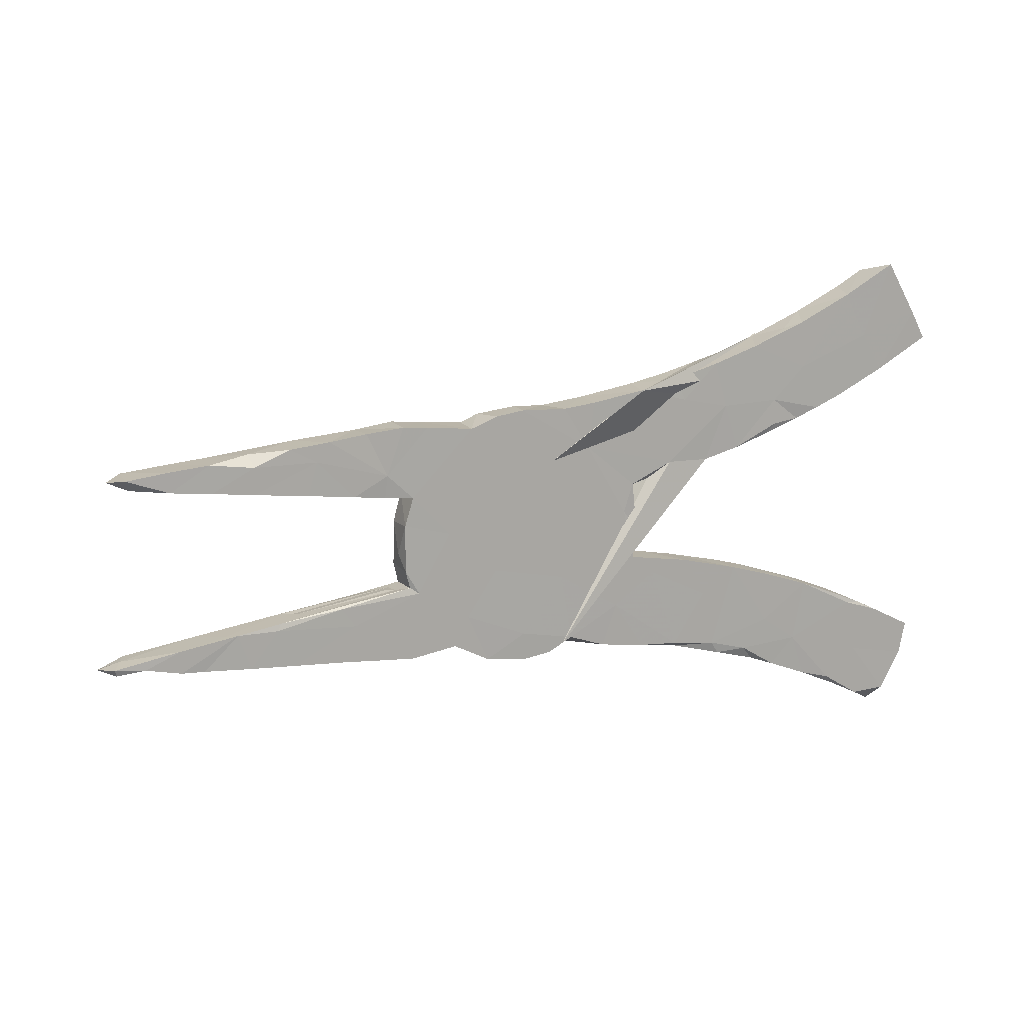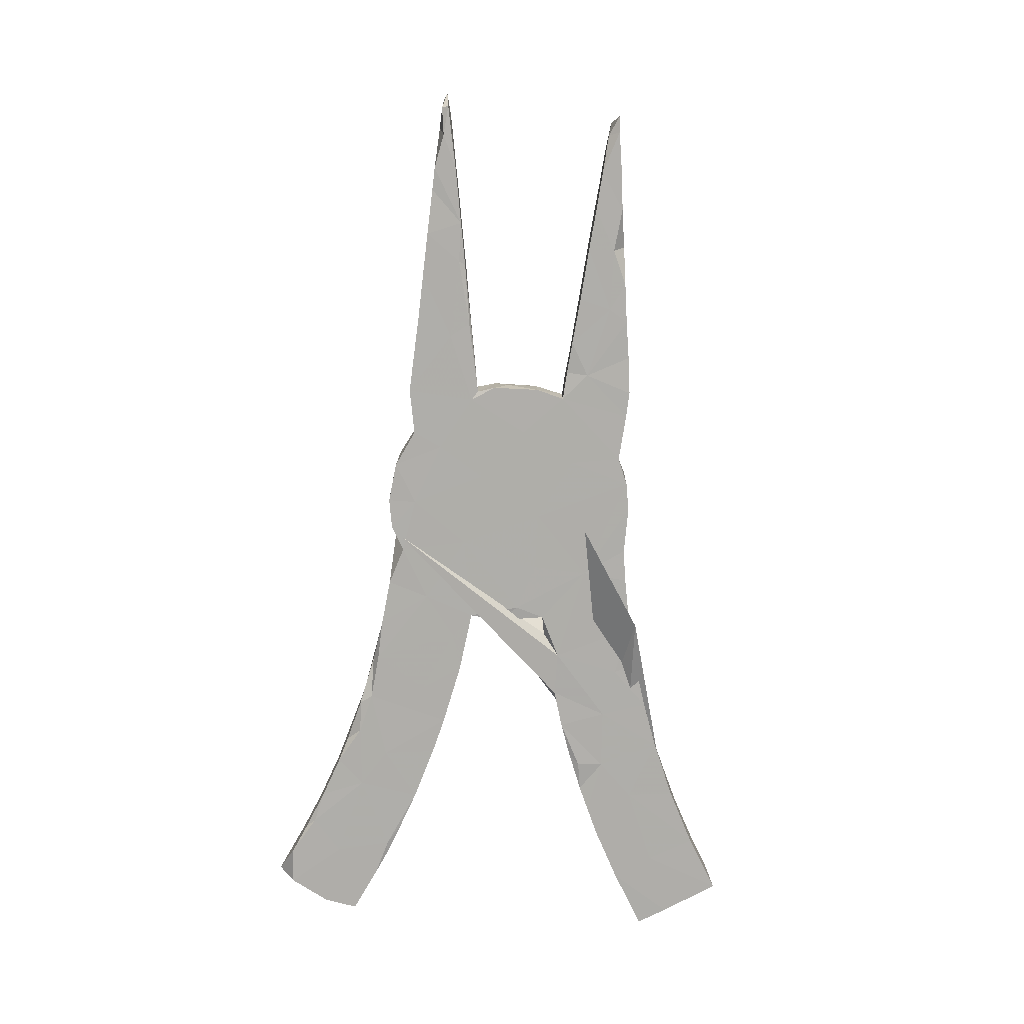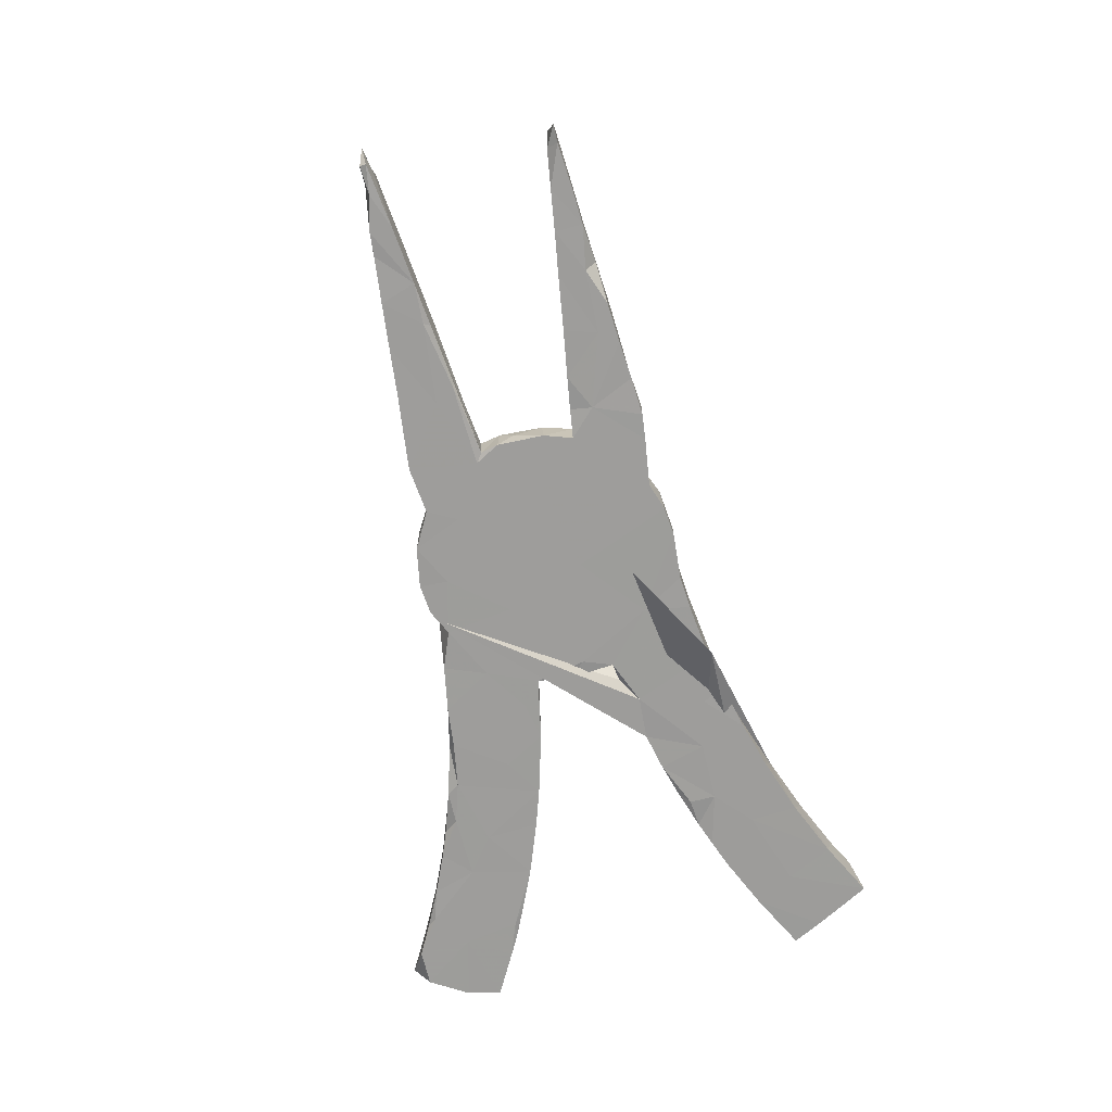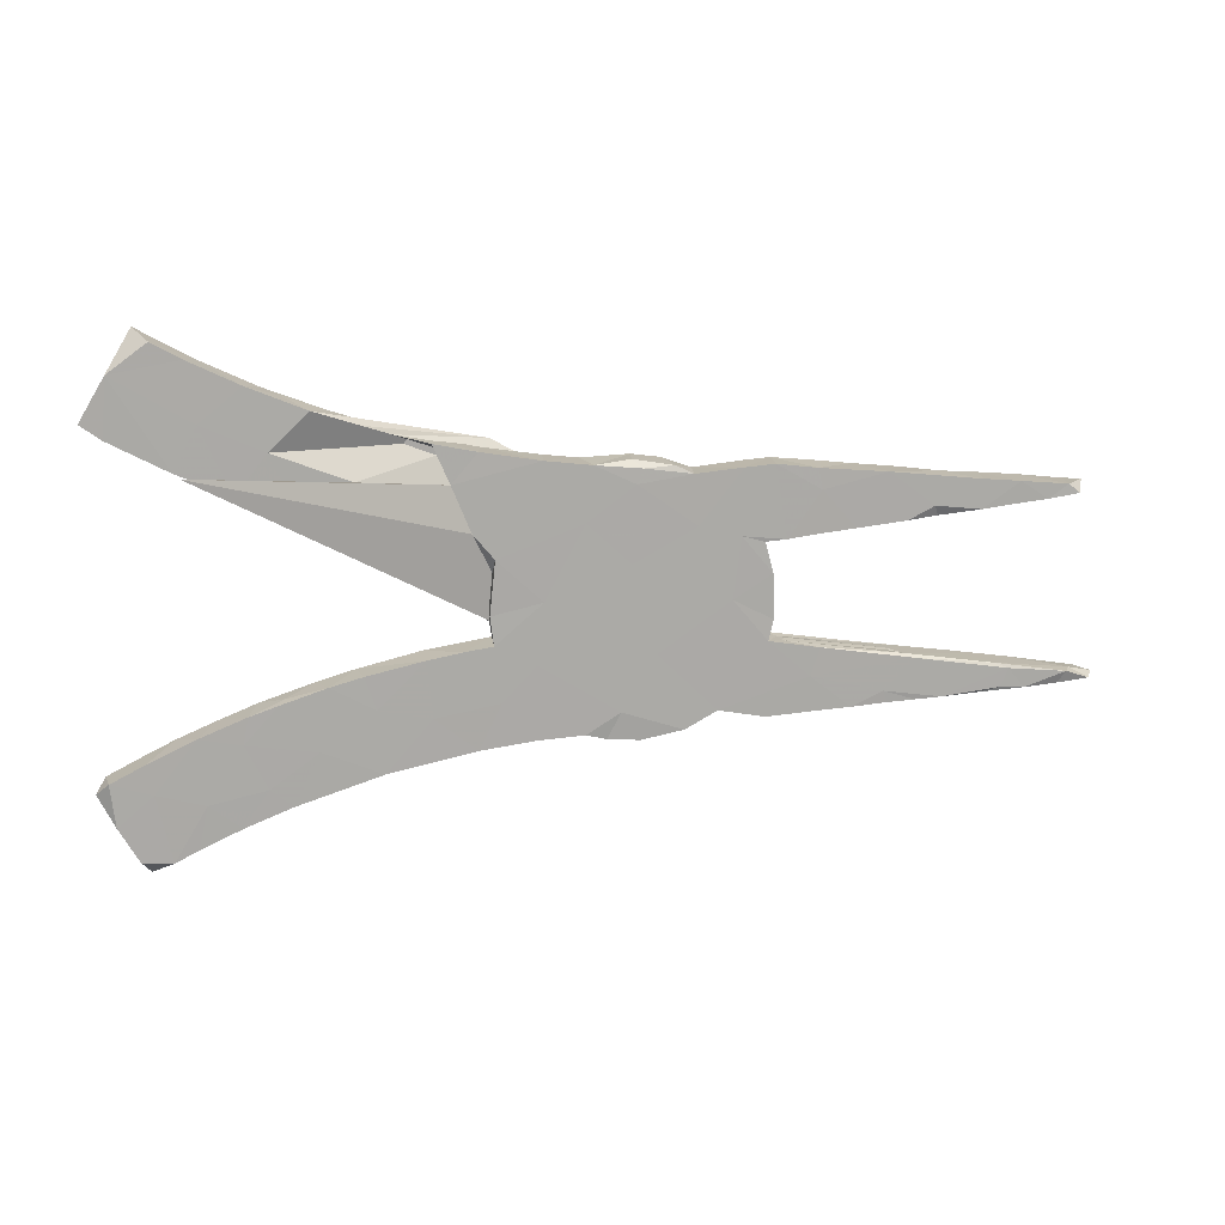
<metadata>
{"format":"obj","ext":"obj","renderer":"f3d","projection":"perspective","resolution":1024,"background":"white","views":[{"elev":14.4,"azim":154.9,"up":"+Y"},{"elev":-77.5,"azim":87.5,"up":"+Z"},{"elev":-70.4,"azim":102.2,"up":"+Z"},{"elev":14.7,"azim":-7.1,"up":"+Y"}]}
</metadata>
<code>
v 0.8718 -0.1531 0.02093
v 0.8817 -0.1476 -0.00122
v 0.8563 -0.1553 -0.02303
v 0.82 0.1425 -0.01462
v 0.8591 -0.1444 -0.0263
v 0.8566 0.1605 -0.02009
v 0.8411 0.1474 0.02628
v 0.8199 -0.1596 0.02147
v 0.8226 0.1622 0.02592
v 0.8334 -0.1396 0.0263
v 0.8097 -0.1508 -0.02745
v 0.8274 0.161 -0.02724
v 0.7905 0.1392 0.02648
v 0.7462 0.1688 0.02721
v 0.7555 0.1687 -0.02702
v 0.844 -0.1399 0.00194
v 0.7509 -0.1647 -0.02717
v 0.7572 0.1349 -0.02677
v 0.7383 0.133 0.02678
v 0.7649 -0.1636 0.02666
v 0.7123 -0.1675 -0.02584
v 0.6921 0.1735 -0.02686
v 0.7515 -0.1274 -0.02728
v 0.6858 0.1737 0.02724
v 0.7388 -0.1312 0.02728
v 0.7267 -0.1613 0.02728
v 0.6897 0.1269 -0.02699
v 0.6948 -0.1692 0.02455
v 0.6853 0.1259 0.02731
v 0.6319 -0.174 0.02742
v 0.6728 -0.1164 -0.01684
v 0.6559 -0.1141 -0.02721
v 0.6343 -0.1736 -0.02723
v 0.6238 0.1812 -0.008913
v 0.6171 0.1167 0.02068
v 0.7182 -0.1228 0.02358
v 0.6183 0.1625 -0.0274
v 0.588 -0.1092 0.0273
v 0.6112 0.1335 0.02749
v 0.5901 -0.1772 0.02644
v 0.5583 0.1862 -0.02697
v 0.5877 -0.1152 -0.02742
v 0.5813 -0.104 -0.02491
v 0.5375 0.1887 0.02753
v 0.6194 0.1176 -0.02695
v 0.5507 -0.1009 0.008469
v 0.5379 -0.1611 0.02747
v 0.5689 0.1114 0.02738
v 0.5596 -0.1792 -0.02699
v 0.5447 -0.1803 0.02647
v 0.4761 -0.09256 -0.02706
v 0.5464 -0.09917 -0.00115
v 0.5286 0.1066 -0.02704
v 0.4753 -0.08927 -0.02244
v 0.4361 -0.08703 0.0272
v 0.4861 -0.1855 0.02743
v 0.4492 0.096 -0.02678
v 0.374 -0.07652 -0.01051
v 0.4889 0.1014 0.02735
v 0.4262 -0.1902 0.02707
v 0.4783 -0.185 -0.02714
v 0.4208 -0.1332 0.02741
v 0.4905 0.1924 -0.02704
v 0.5127 0.1611 -0.02725
v 0.5699 -0.1023 0.0215
v 0.4275 0.1971 0.02711
v 0.4259 0.1996 -0.02579
v 0.4211 0.09309 0.02736
v 0.3944 0.08904 -0.02447
v 0.4338 0.1629 0.02758
v 0.4032 -0.1918 -0.02721
v 0.4521 -0.1252 -0.02733
v 0.3909 0.1262 -0.02726
v 0.384 -0.07681 -0.001153
v 0.3505 -0.1965 0.02712
v 0.3777 -0.07743 0.01243
v 0.3804 0.08692 0.02745
v 0.3535 -0.07409 0.02756
v 0.3615 -0.04003 0.02674
v 0.3638 -0.01651 -0.001795
v 0.3606 0.03686 -0.02697
v 0.3618 0.205 -0.02734
v 0.3598 0.03331 0.02721
v 0.361 -0.04211 -0.02709
v 0.361 0.2051 0.02746
v 0.3524 -0.07191 -0.02445
v 0.3371 -0.08284 -0.02729
v 0.3464 0.08385 0.02669
v 0.3491 -0.1964 -0.02726
v 0.2808 0.01511 -0.02731
v 0.3186 0.2013 -0.02704
v 0.2967 -0.006328 0.02751
v 0.31 0.09362 0.02749
v 0.2753 -0.1831 0.02737
v 0.3129 0.2007 0.02739
v 0.2717 -0.1853 -0.02732
v 0.2234 -0.2126 0.02742
v 0.346 0.08371 -0.02735
v 0.2354 0.1926 0.02708
v 0.2389 0.192 -0.02738
v 0.2277 0.1058 -0.02737
v 0.2472 -0.1364 -0.02736
v 0.2429 0.111 0.02747
v 0.2068 0.2058 0.02311
v 0.1415 0.2151 0.01362
v 0.195 -0.05967 -0.02732
v 0.2103 -0.2174 -0.02696
v 0.1793 -0.0896 0.02742
v 0.1426 -0.2279 -0.02616
v 0.1545 -0.2276 0.0253
v 0.1923 0.2091 -0.02764
v 0.158 0.2026 0.02673
v 0.148 0.1783 0.02746
v 0.1239 0.04922 -0.02731
v 0.1022 -0.2242 0.02452
v 0.1408 0.05407 0.02739
v 0.1417 -0.1802 -0.02756
v 0.124 -0.1808 0.02742
v 0.1443 0.2154 -0.02766
v 0.06859 -0.2158 0.02735
v 0.06473 0.2114 -0.02717
v 0.08265 0.2094 0.02736
v 0.08477 -0.0819 0.0274
v 0.09169 -0.2212 -0.02671
v 0.0499 -0.1994 -0.02746
v 0.06916 -0.08659 -0.02735
v 0.0697 0.1199 0.02739
v 0.02666 0.04799 -0.02736
v 0.00563 -0.001472 0.02741
v 0.008443 0.2173 -0.02775
v 0.01932 0.1397 -0.02743
v -0.05261 0.01734 -0.02751
v -0.005765 -0.101 0.02746
v -0.004739 -0.2213 0.02735
v -0.0205 0.1592 0.02742
v -0.01412 -0.2223 -0.02653
v -0.07139 -0.06739 -0.02744
v -0.06932 0.06575 -0.02713
v -0.03864 -0.1521 -0.02743
v -0.07172 -0.06826 0.02743
v 0.006062 0.218 0.02729
v -0.07767 -0.02125 0.02654
v -0.07923 -0.01532 -0.02473
v -0.06834 0.0671 0.02756
v -0.112 -0.1002 -0.02737
v -0.01672 -0.07151 -0.02921
v -0.0914 0.2336 0.02657
v -0.1028 0.1083 0.02757
v -0.06064 -0.1593 0.02747
v -0.09223 -0.2341 -0.02716
v -0.1037 0.07038 -0.01688
v -0.08466 0.231 -0.02727
v -0.1429 0.09827 -0.02727
v -0.1537 0.2457 -0.02656
v -0.1194 -0.07608 0.02747
v -0.09684 -0.2347 0.02722
v -0.1759 -0.08516 -0.02738
v 0.08098 -0.2016 -0.05304
v -0.1612 0.2477 0.02727
v -0.1753 -0.08717 0.02723
v 0.1097 0.1348 -0.07517
v -0.217 0.09597 -0.02568
v -0.1603 -0.2394 -0.0275
v -0.2195 0.2631 0.02657
v -0.195 0.08979 0.02463
v -0.1337 0.1843 0.02744
v -0.1708 0.2075 -0.02745
v -0.2717 0.1103 0.02733
v -0.1664 -0.1804 0.02752
v -0.2806 -0.1116 -0.02724
v -0.2326 0.2669 -0.0272
v -0.1675 -0.2492 -0.01496
v -0.2525 -0.2709 -0.02515
v -0.5156 0.2564 0.2952
v -0.2353 0.09968 -0.003602
v -0.2175 -0.1533 -0.02737
v -0.2707 -0.1097 0.02717
v -0.06811 0.2382 -0.06326
v -0.2645 0.2766 0.02179
v -0.2803 0.1121 -0.02667
v -0.2768 0.1921 0.02751
v -0.2416 -0.2669 0.02757
v -0.2517 -0.1638 0.02757
v -0.3394 0.301 0.02741
v -0.3247 -0.1249 0.02732
v -0.3578 0.1481 -0.02788
v -0.2385 -0.2502 -0.02733
v -0.3395 0.1303 -0.02421
v -0.2552 0.1893 -0.02755
v -0.3073 -0.2696 -0.02726
v -0.3283 -0.294 -0.01897
v -0.3435 -0.1305 -0.02709
v -0.3122 0.2922 -0.02735
v -0.3811 0.3181 -0.01321
v -0.3396 -0.2273 0.02755
v -0.3508 -0.2198 -0.02755
v -0.3699 -0.3088 -0.02609
v -0.3915 -0.146 0.007596
v -0.3566 0.1366 0.02701
v -0.4004 -0.1505 0.02743
v -0.4031 0.2398 0.02752
v -0.3562 0.1918 -0.02757
v -0.4062 0.1538 -0.02433
v -0.382 -0.3137 0.02707
v -0.4391 -0.3369 -0.02624
v -0.4475 0.1705 -0.02708
v -0.4092 0.3286 -0.02696
v -0.4337 -0.1614 -0.02724
v -0.4155 0.2485 -0.02755
v -0.4554 -0.2118 0.02749
v -0.4134 -0.2637 -0.02738
v -0.4349 0.3401 0.02735
v -0.4472 -0.167 0.02726
v -0.4608 -0.346 0.02692
v -0.4189 -0.2845 0.02747
v -0.4954 0.19 -0.02704
v -0.5077 -0.3682 -0.0224
v -0.5516 -0.3045 -0.02743
v -0.4966 -0.1871 -0.02627
v -0.5044 0.2836 0.02747
v -0.5292 -0.3782 0.02665
v -0.5195 0.3803 0.0271
v -0.542 0.2115 0.02751
v -0.4543 0.174 0.02736
v -0.504 0.3724 -0.02707
v -0.4935 -0.3525 -0.02729
v -0.5683 0.4075 0.02743
v -0.5587 -0.2136 -0.02472
v -0.5137 -0.3065 0.02754
v -0.5329 -0.2111 -0.02747
v -0.5433 0.2961 -0.02737
v -0.5939 -0.2316 -0.02742
v -0.5247 -0.199 0.02748
v -0.5581 -0.3935 -0.02743
v -0.5929 -0.2862 0.02749
v -0.6041 -0.4197 -0.000455
v -0.5673 -0.3975 0.0271
v -0.604 -0.2367 0.02724
v -0.6193 -0.3918 -0.02779
v -0.5827 0.2321 -0.02705
v -0.6182 -0.3943 0.02727
v -0.5957 0.4226 -0.02755
v -0.6333 0.3593 0.02761
v -0.6604 -0.266 0.02704
v -0.6404 0.2627 0.02704
v -0.6574 -0.3267 -0.02724
v -0.6498 0.3314 -0.02725
v -0.6517 -0.3373 0.02718
v -0.6692 -0.2706 -0.0273
v -0.6756 0.2875 0.02613
v -0.6765 0.2833 -0.02644
v -0.6816 -0.2855 0.01401
f 52 65 43
f 31 43 65
f 58 52 43
f 46 65 52
f 143 137 140
f 155 140 137
f 142 143 140
f 132 137 143
f 160 155 157
f 137 157 155
f 170 160 157
f 169 155 160
f 145 157 137
f 75 71 60
f 61 60 71
f 62 75 60
f 89 71 75
f 192 185 170
f 177 170 185
f 196 192 170
f 198 185 192
f 213 198 208
f 192 208 198
f 219 213 208
f 200 198 213
f 150 136 156
f 134 156 136
f 172 150 156
f 139 136 150
f 163 150 172
f 182 172 156
f 228 233 219
f 213 219 233
f 230 228 219
f 238 233 228
f 248 239 241
f 236 241 239
f 235 248 241
f 246 239 248
f 144 138 143
f 132 143 138
f 142 144 143
f 151 138 144
f 129 144 142
f 92 78 79
f 86 79 78
f 83 92 79
f 94 78 92
f 127 144 129
f 140 129 142
f 129 123 116
f 108 116 123
f 127 129 116
f 133 123 129
f 92 116 108
f 118 108 123
f 78 76 58
f 74 58 76
f 86 78 58
f 55 76 78
f 52 58 74
f 52 74 76
f 65 76 55
f 62 55 78
f 38 65 55
f 46 76 65
f 52 76 46
f 36 65 38
f 62 38 55
f 25 36 38
f 31 65 36
f 23 31 36
f 10 36 25
f 30 25 38
f 36 10 16
f 1 16 10
f 23 36 16
f 20 10 25
f 2 16 1
f 8 1 10
f 88 81 98
f 90 98 81
f 77 88 98
f 83 81 88
f 1 3 2
f 5 2 3
f 8 3 1
f 133 129 140
f 62 78 94
f 108 94 92
f 75 62 94
f 47 38 62
f 47 30 38
f 26 25 30
f 26 20 25
f 28 20 26
f 20 17 8
f 11 8 17
f 10 20 8
f 21 17 20
f 11 3 8
f 133 140 155
f 118 123 133
f 97 94 108
f 56 47 62
f 40 30 47
f 33 30 40
f 50 40 47
f 28 26 30
f 33 28 30
f 21 28 33
f 28 21 20
f 32 17 21
f 149 133 155
f 97 108 118
f 96 75 94
f 50 47 56
f 60 56 62
f 61 50 56
f 49 40 50
f 33 40 49
f 61 49 50
f 176 170 157
f 177 160 170
f 183 160 177
f 169 149 155
f 134 133 149
f 120 118 133
f 115 118 120
f 134 120 133
f 61 56 60
f 183 177 185
f 169 160 183
f 182 169 183
f 156 149 169
f 156 134 149
f 136 120 134
f 110 97 118
f 107 94 97
f 110 107 97
f 96 94 107
f 96 89 75
f 102 89 96
f 200 185 198
f 115 110 118
f 210 200 213
f 195 185 200
f 183 185 195
f 210 195 200
f 182 156 169
f 120 124 115
f 109 115 124
f 125 124 120
f 109 110 115
f 107 110 109
f 233 210 213
f 182 183 195
f 229 210 233
f 215 195 210
f 204 182 195
f 173 172 182
f 235 233 238
f 232 238 228
f 244 235 238
f 229 233 235
f 215 210 229
f 204 195 215
f 249 244 238
f 232 249 238
f 252 244 249
f 237 229 235
f 214 215 229
f 214 204 215
f 191 182 204
f 197 191 204
f 173 182 191
f 246 252 249
f 248 244 252
f 248 235 244
f 252 246 248
f 221 214 229
f 205 204 214
f 237 235 241
f 221 229 237
f 217 214 221
f 234 217 221
f 205 214 217
f 236 237 241
f 234 221 237
f 236 234 237
f 226 217 234
f 234 236 239
f 131 132 138
f 81 80 84
f 79 84 80
f 90 81 84
f 83 80 81
f 114 101 90
f 98 90 101
f 106 114 90
f 111 101 114
f 132 131 128
f 114 128 131
f 126 132 128
f 153 131 138
f 153 138 151
f 158 153 151
f 146 158 151
f 162 153 158
f 165 162 158
f 189 153 162
f 146 165 158
f 175 162 165
f 180 162 175
f 168 180 175
f 189 162 180
f 100 98 101
f 152 131 153
f 167 153 189
f 202 189 180
f 188 180 199
f 168 199 180
f 203 188 199
f 186 180 188
f 202 180 186
f 203 186 188
f 203 202 186
f 224 203 199
f 111 114 131
f 126 128 114
f 152 153 167
f 171 167 189
f 193 189 202
f 206 202 203
f 209 202 206
f 224 206 203
f 98 69 77
f 68 77 69
f 73 69 98
f 69 57 68
f 59 68 57
f 73 57 69
f 64 57 73
f 91 73 98
f 130 131 152
f 154 152 167
f 216 209 206
f 193 202 209
f 224 216 206
f 231 209 216
f 240 216 223
f 224 223 216
f 245 240 223
f 231 216 240
f 57 53 59
f 48 59 53
f 64 53 57
f 100 101 111
f 119 111 131
f 105 111 119
f 121 119 131
f 121 131 130
f 141 130 152
f 225 209 231
f 247 231 240
f 245 251 240
f 247 240 251
f 250 251 245
f 53 45 48
f 35 48 45
f 64 45 53
f 37 45 64
f 63 64 73
f 82 73 91
f 100 91 98
f 95 91 100
f 104 100 111
f 122 119 121
f 141 121 130
f 147 152 154
f 171 154 167
f 193 171 189
f 250 247 251
f 243 247 250
f 45 27 29
f 19 29 27
f 35 45 29
f 37 27 45
f 22 27 37
f 41 37 64
f 41 64 63
f 67 63 73
f 67 73 82
f 95 82 91
f 104 99 100
f 95 100 99
f 112 99 104
f 105 104 111
f 122 105 119
f 112 105 122
f 141 122 121
f 164 154 171
f 179 164 171
f 159 154 164
f 179 171 193
f 207 193 209
f 242 231 247
f 18 12 4
f 6 4 12
f 13 18 4
f 15 12 18
f 22 15 18
f 9 12 15
f 27 22 18
f 19 27 18
f 14 15 22
f 34 37 41
f 44 41 63
f 67 66 63
f 44 63 66
f 82 66 67
f 85 66 82
f 95 85 82
f 70 66 85
f 93 85 95
f 184 179 193
f 207 194 193
f 184 193 194
f 212 194 207
f 225 207 209
f 225 231 242
f 243 242 247
f 7 4 6
f 9 6 12
f 34 22 37
f 24 22 34
f 44 34 41
f 24 34 44
f 184 194 212
f 225 212 207
f 222 212 225
f 227 225 242
f 222 225 227
f 243 227 242
f 205 217 226
f 218 226 234
f 218 234 239
f 246 218 239
f 249 218 246
f 197 204 205
f 211 205 226
f 211 226 218
f 211 197 205
f 230 211 218
f 232 218 249
f 190 191 197
f 190 197 211
f 232 230 218
f 228 230 232
f 173 191 190
f 196 190 211
f 208 211 230
f 187 173 190
f 172 173 187
f 196 187 190
f 208 196 211
f 187 163 172
f 176 163 187
f 219 208 230
f 139 150 163
f 145 163 176
f 170 176 187
f 170 187 196
f 192 196 208
f 125 136 139
f 117 107 109
f 124 117 109
f 102 107 117
f 125 117 124
f 125 120 136
f 126 125 139
f 145 139 163
f 126 117 125
f 157 145 176
f 72 71 89
f 102 96 107
f 106 102 117
f 106 117 126
f 137 126 139
f 137 139 145
f 72 61 71
f 87 89 102
f 42 33 49
f 72 49 61
f 42 49 72
f 87 102 106
f 114 106 126
f 132 126 137
f 32 21 33
f 32 33 42
f 51 42 72
f 87 72 89
f 51 72 87
f 11 5 3
f 23 5 11
f 23 11 17
f 32 23 17
f 31 23 32
f 43 32 42
f 43 42 51
f 86 51 87
f 54 51 86
f 84 86 87
f 16 2 5
f 23 16 5
f 43 31 32
f 54 43 51
f 58 43 54
f 86 58 54
f 84 79 86
f 90 84 87
f 106 90 87
f 83 79 80
f 93 92 83
f 103 116 92
f 93 103 92
f 113 116 103
f 113 127 116
f 146 151 144
f 148 146 144
f 9 15 14
f 24 14 22
f 7 6 9
f 147 141 152
f 168 175 165
f 222 227 243
f 220 222 243
f 220 212 222
f 201 212 220
f 223 220 243
f 201 184 212
f 29 14 24
f 19 14 29
f 39 29 24
f 13 9 14
f 13 7 9
f 178 184 201
f 178 179 184
f 164 179 178
f 161 164 178
f 112 104 105
f 77 70 85
f 44 66 70
f 59 44 70
f 39 24 44
f 48 39 44
f 13 14 19
f 18 13 19
f 7 13 4
f 245 243 250
f 224 220 223
f 245 223 243
f 224 201 220
f 159 164 161
f 181 161 178
f 166 159 161
f 147 154 159
f 166 147 159
f 141 147 166
f 135 141 166
f 135 122 141
f 113 112 122
f 127 113 122
f 99 112 113
f 103 99 113
f 103 95 99
f 93 95 103
f 48 44 59
f 68 59 70
f 35 39 48
f 35 29 39
f 181 178 201
f 199 181 201
f 166 161 181
f 148 135 166
f 127 122 135
f 77 85 93
f 88 77 93
f 68 70 77
f 199 201 224
f 174 166 181
f 144 127 135
f 148 166 174
f 168 174 181
f 83 88 93
f 168 181 199
f 165 174 168
f 146 148 174
f 144 135 148
f 146 174 165

</code>
